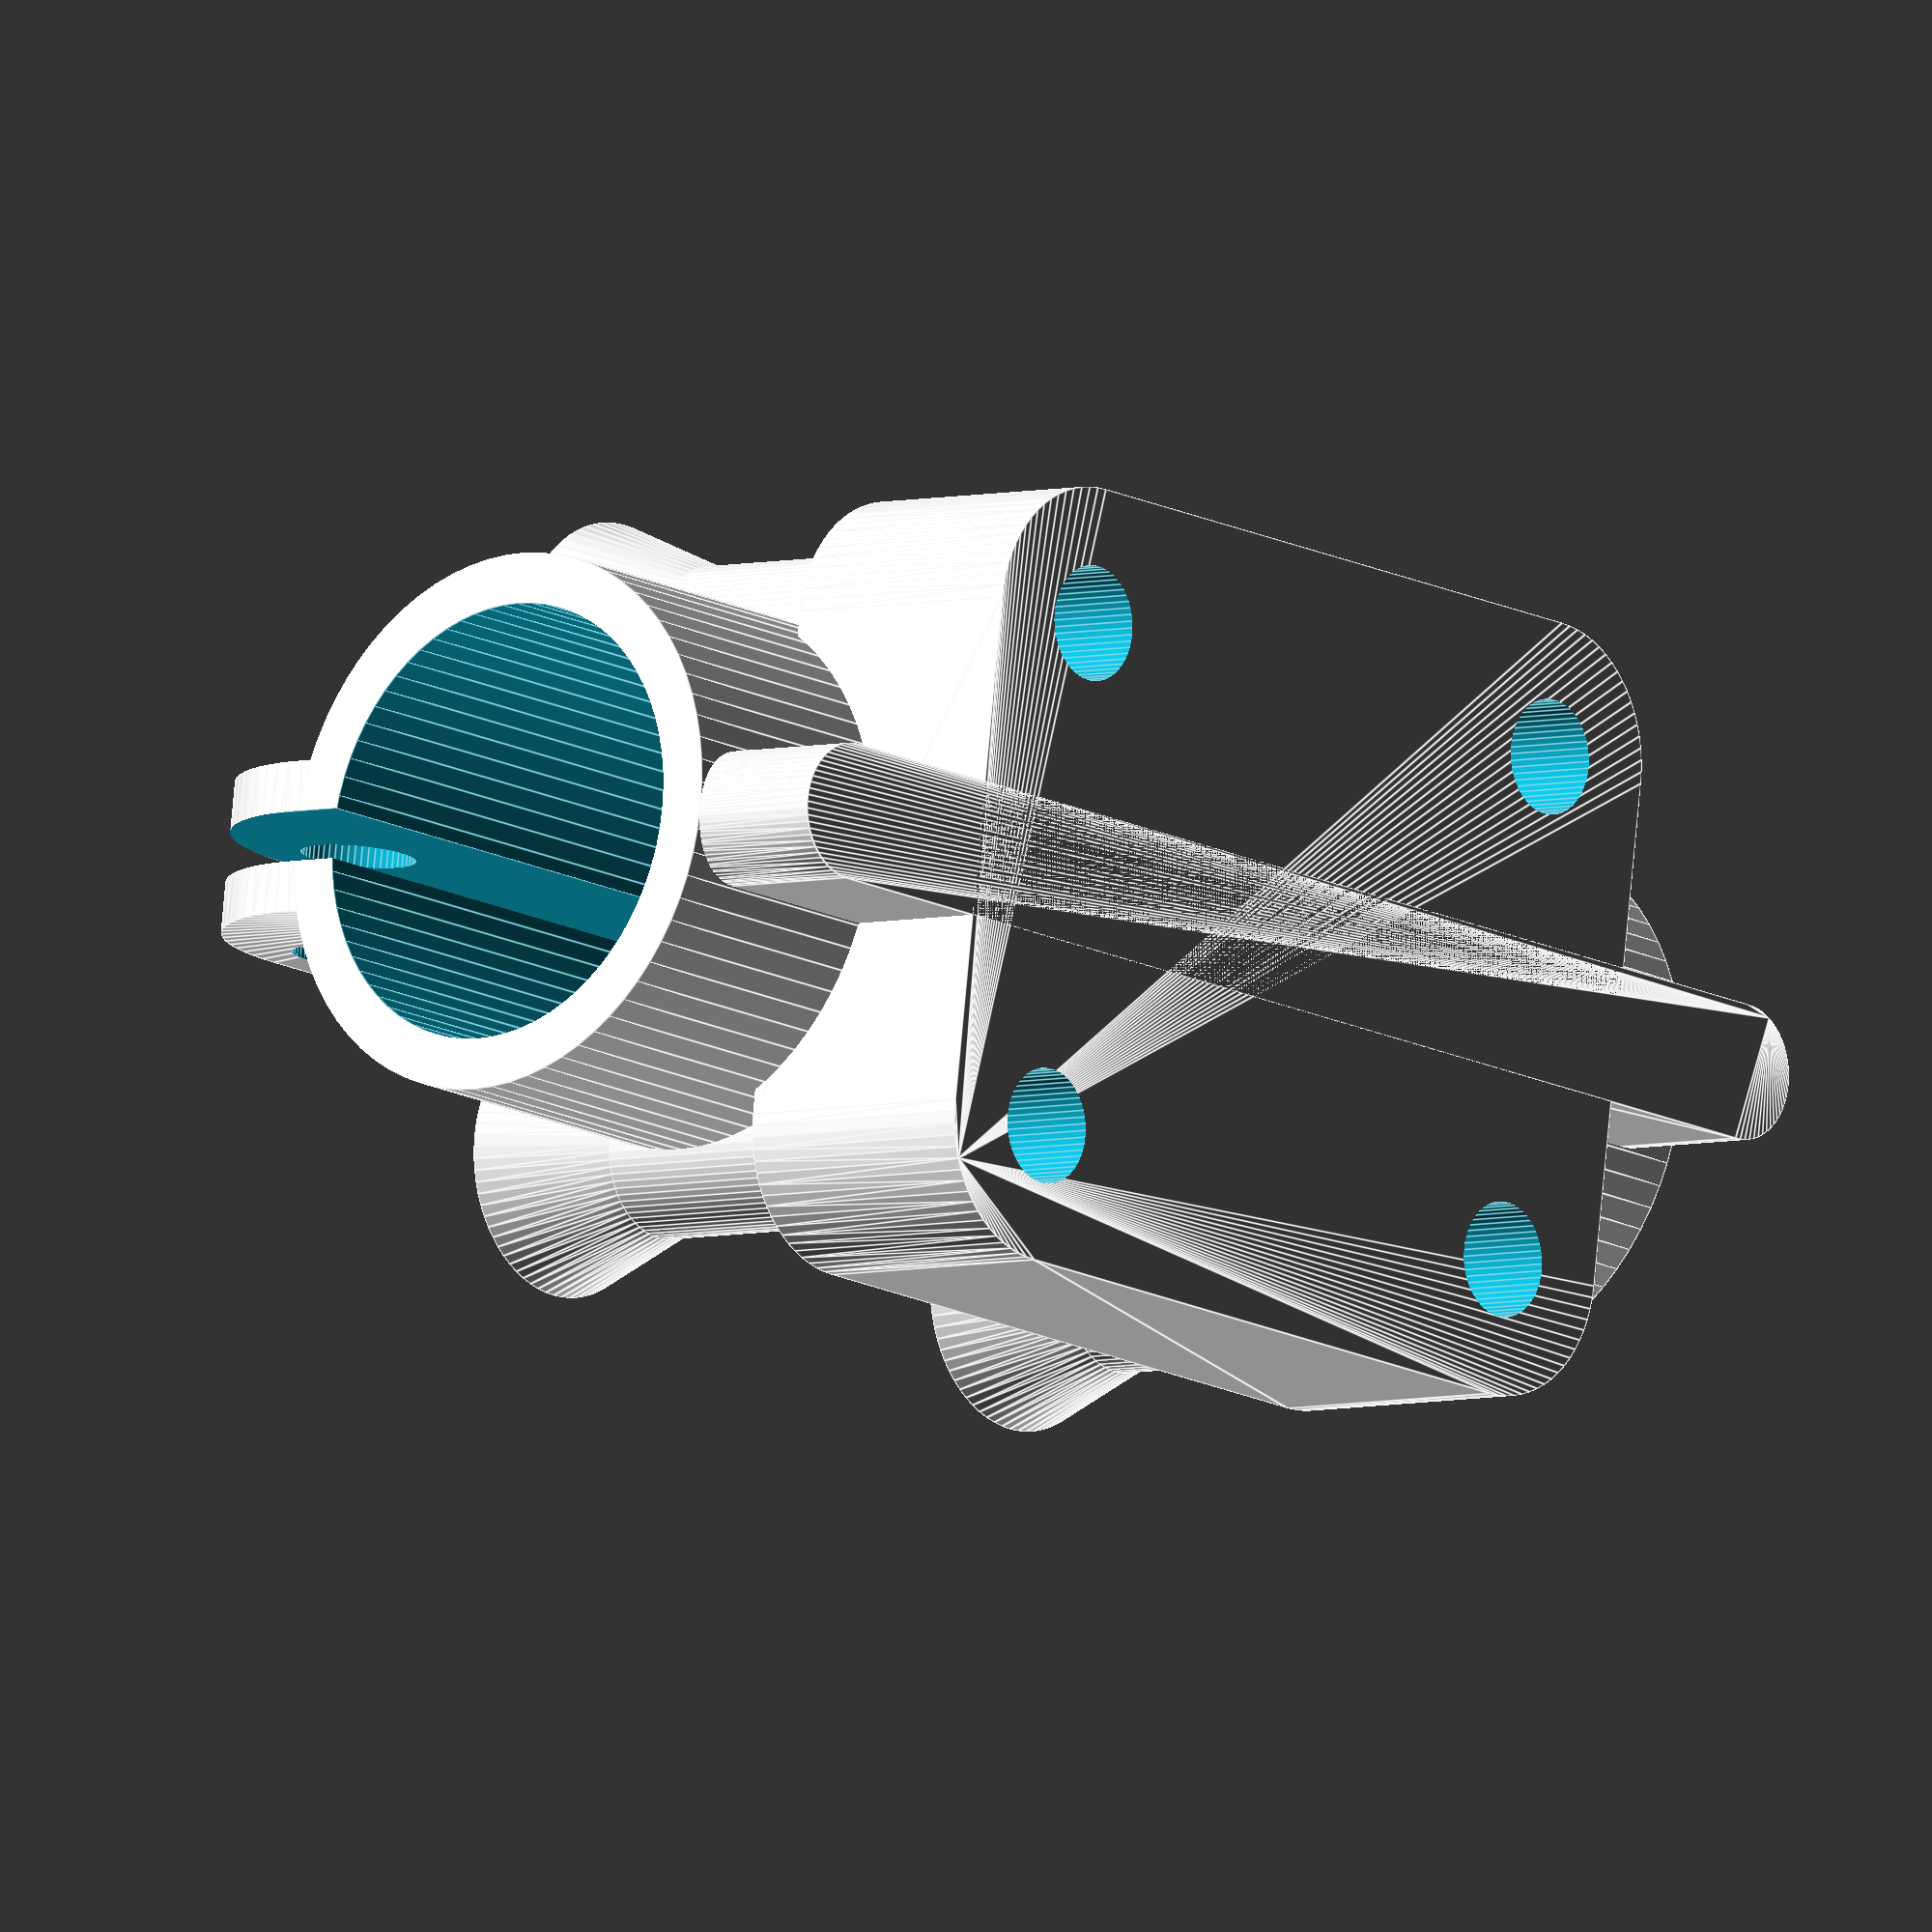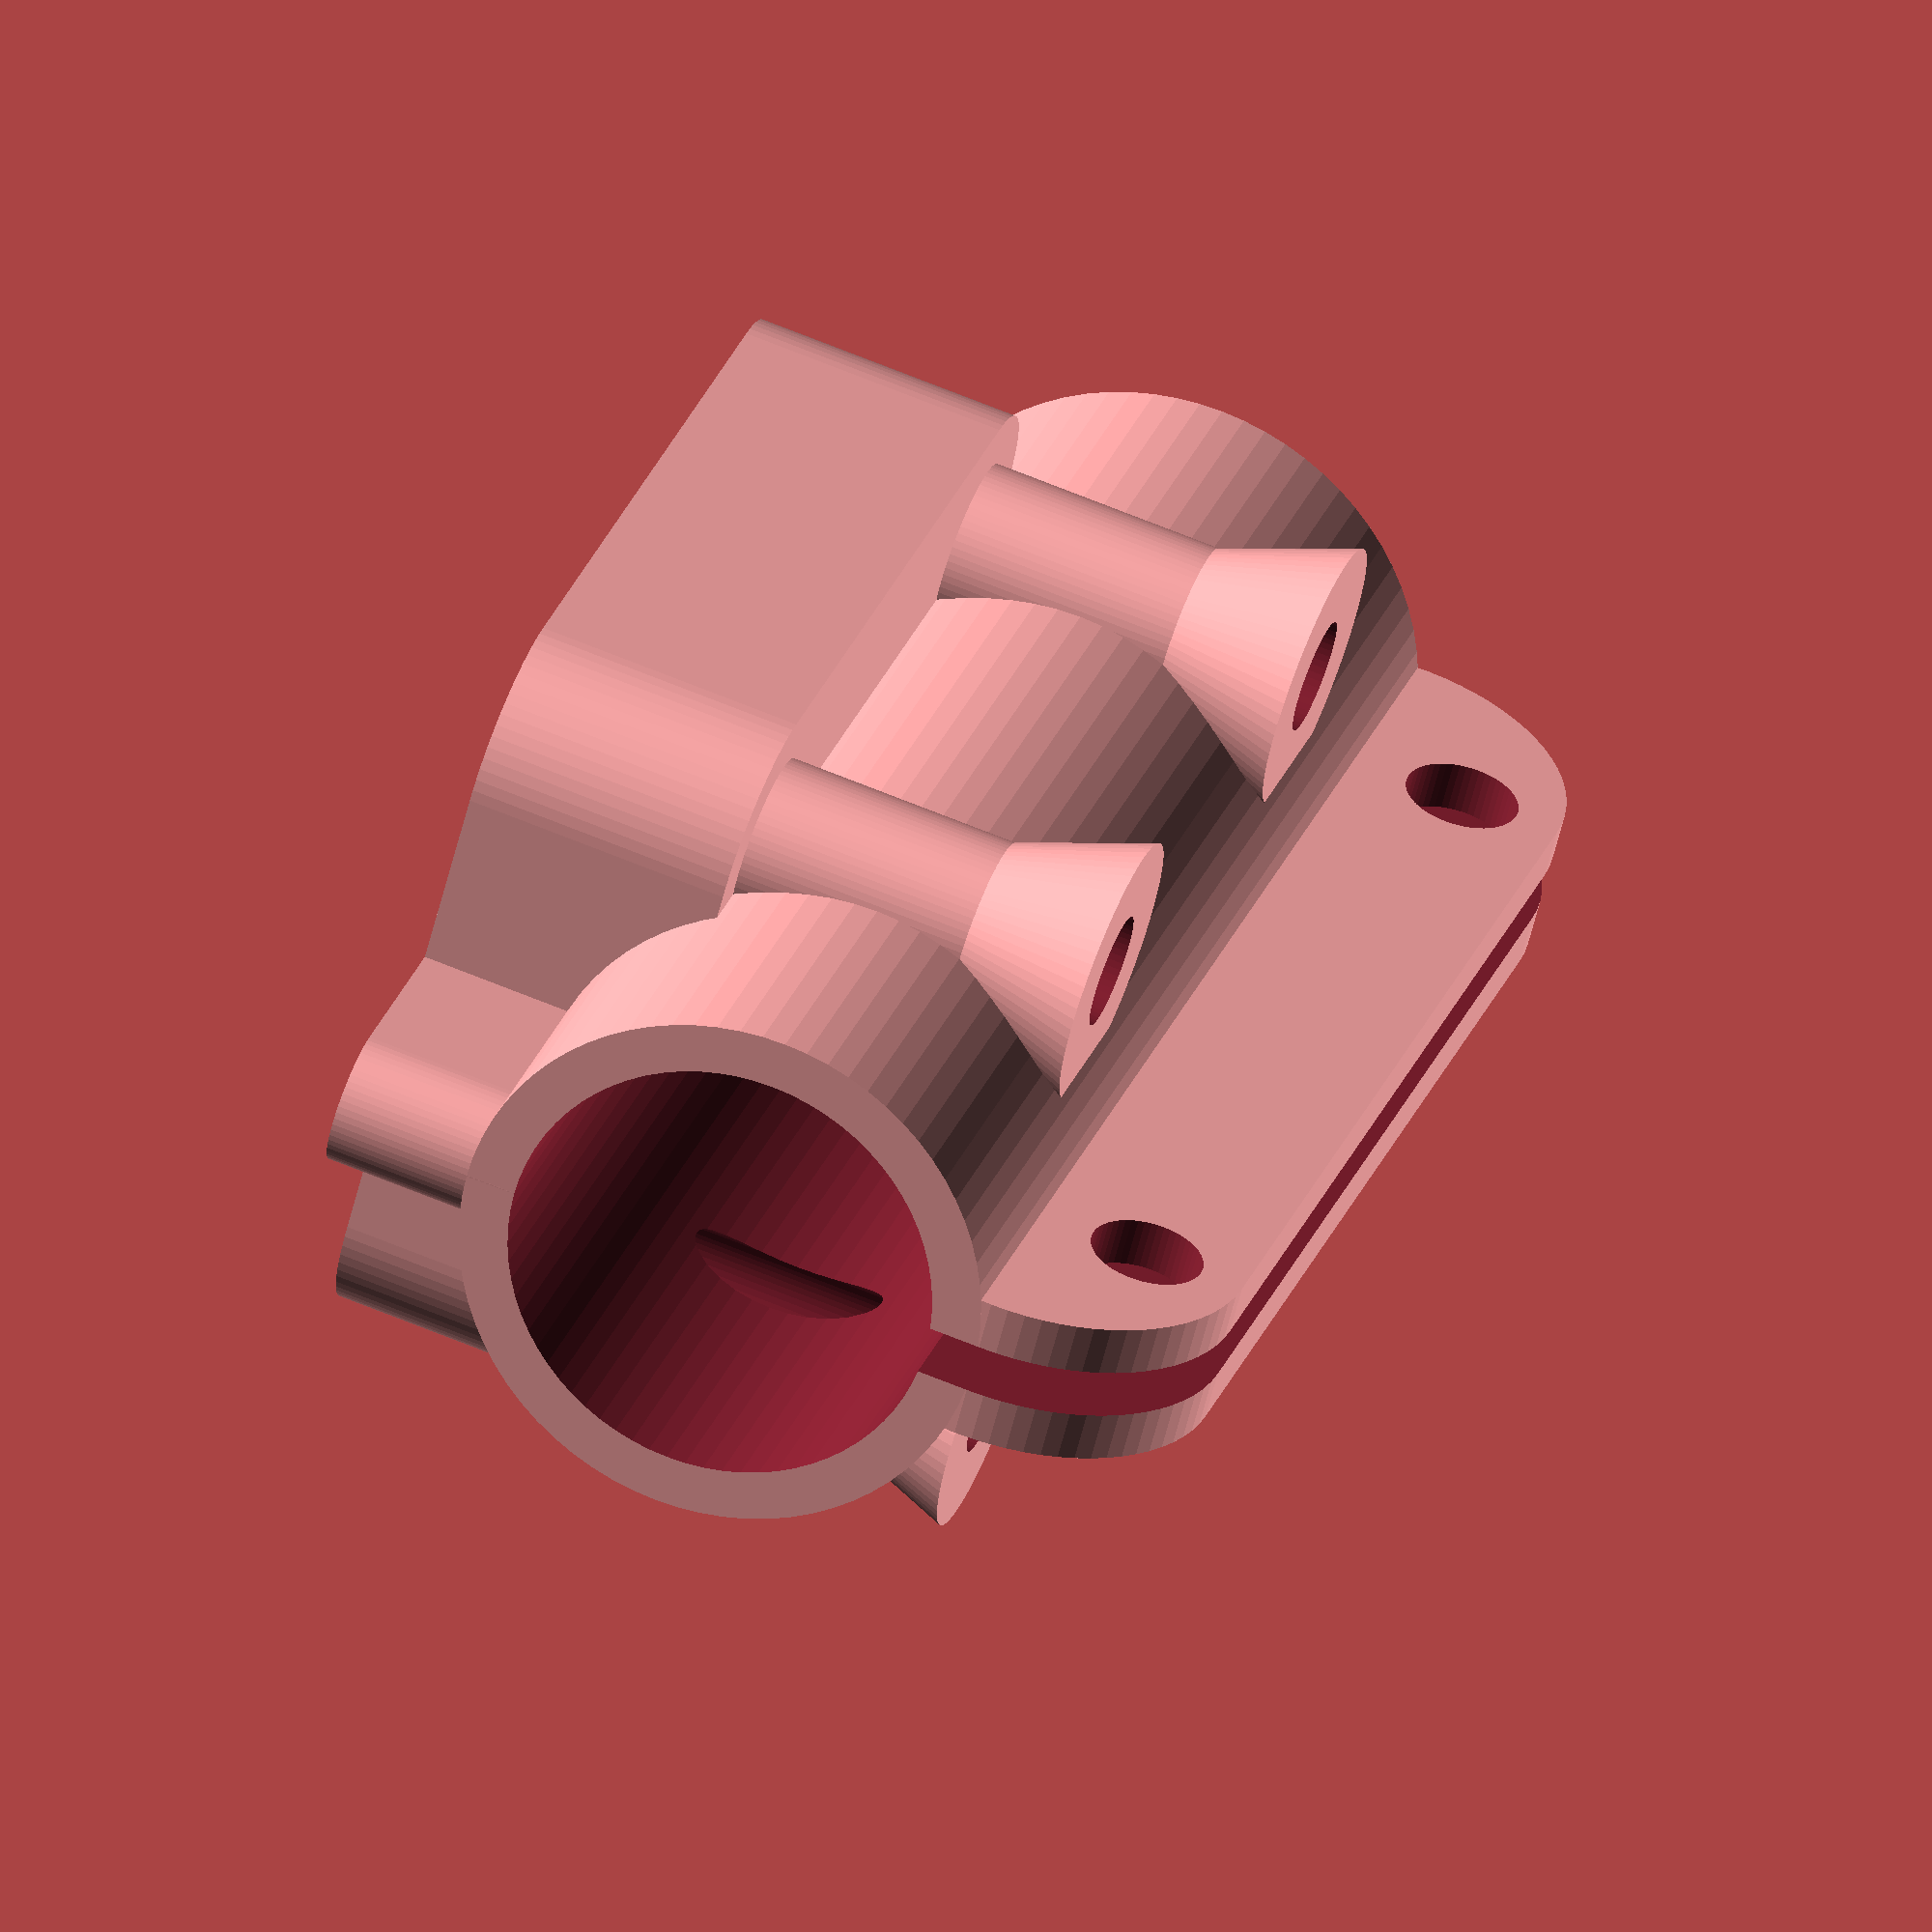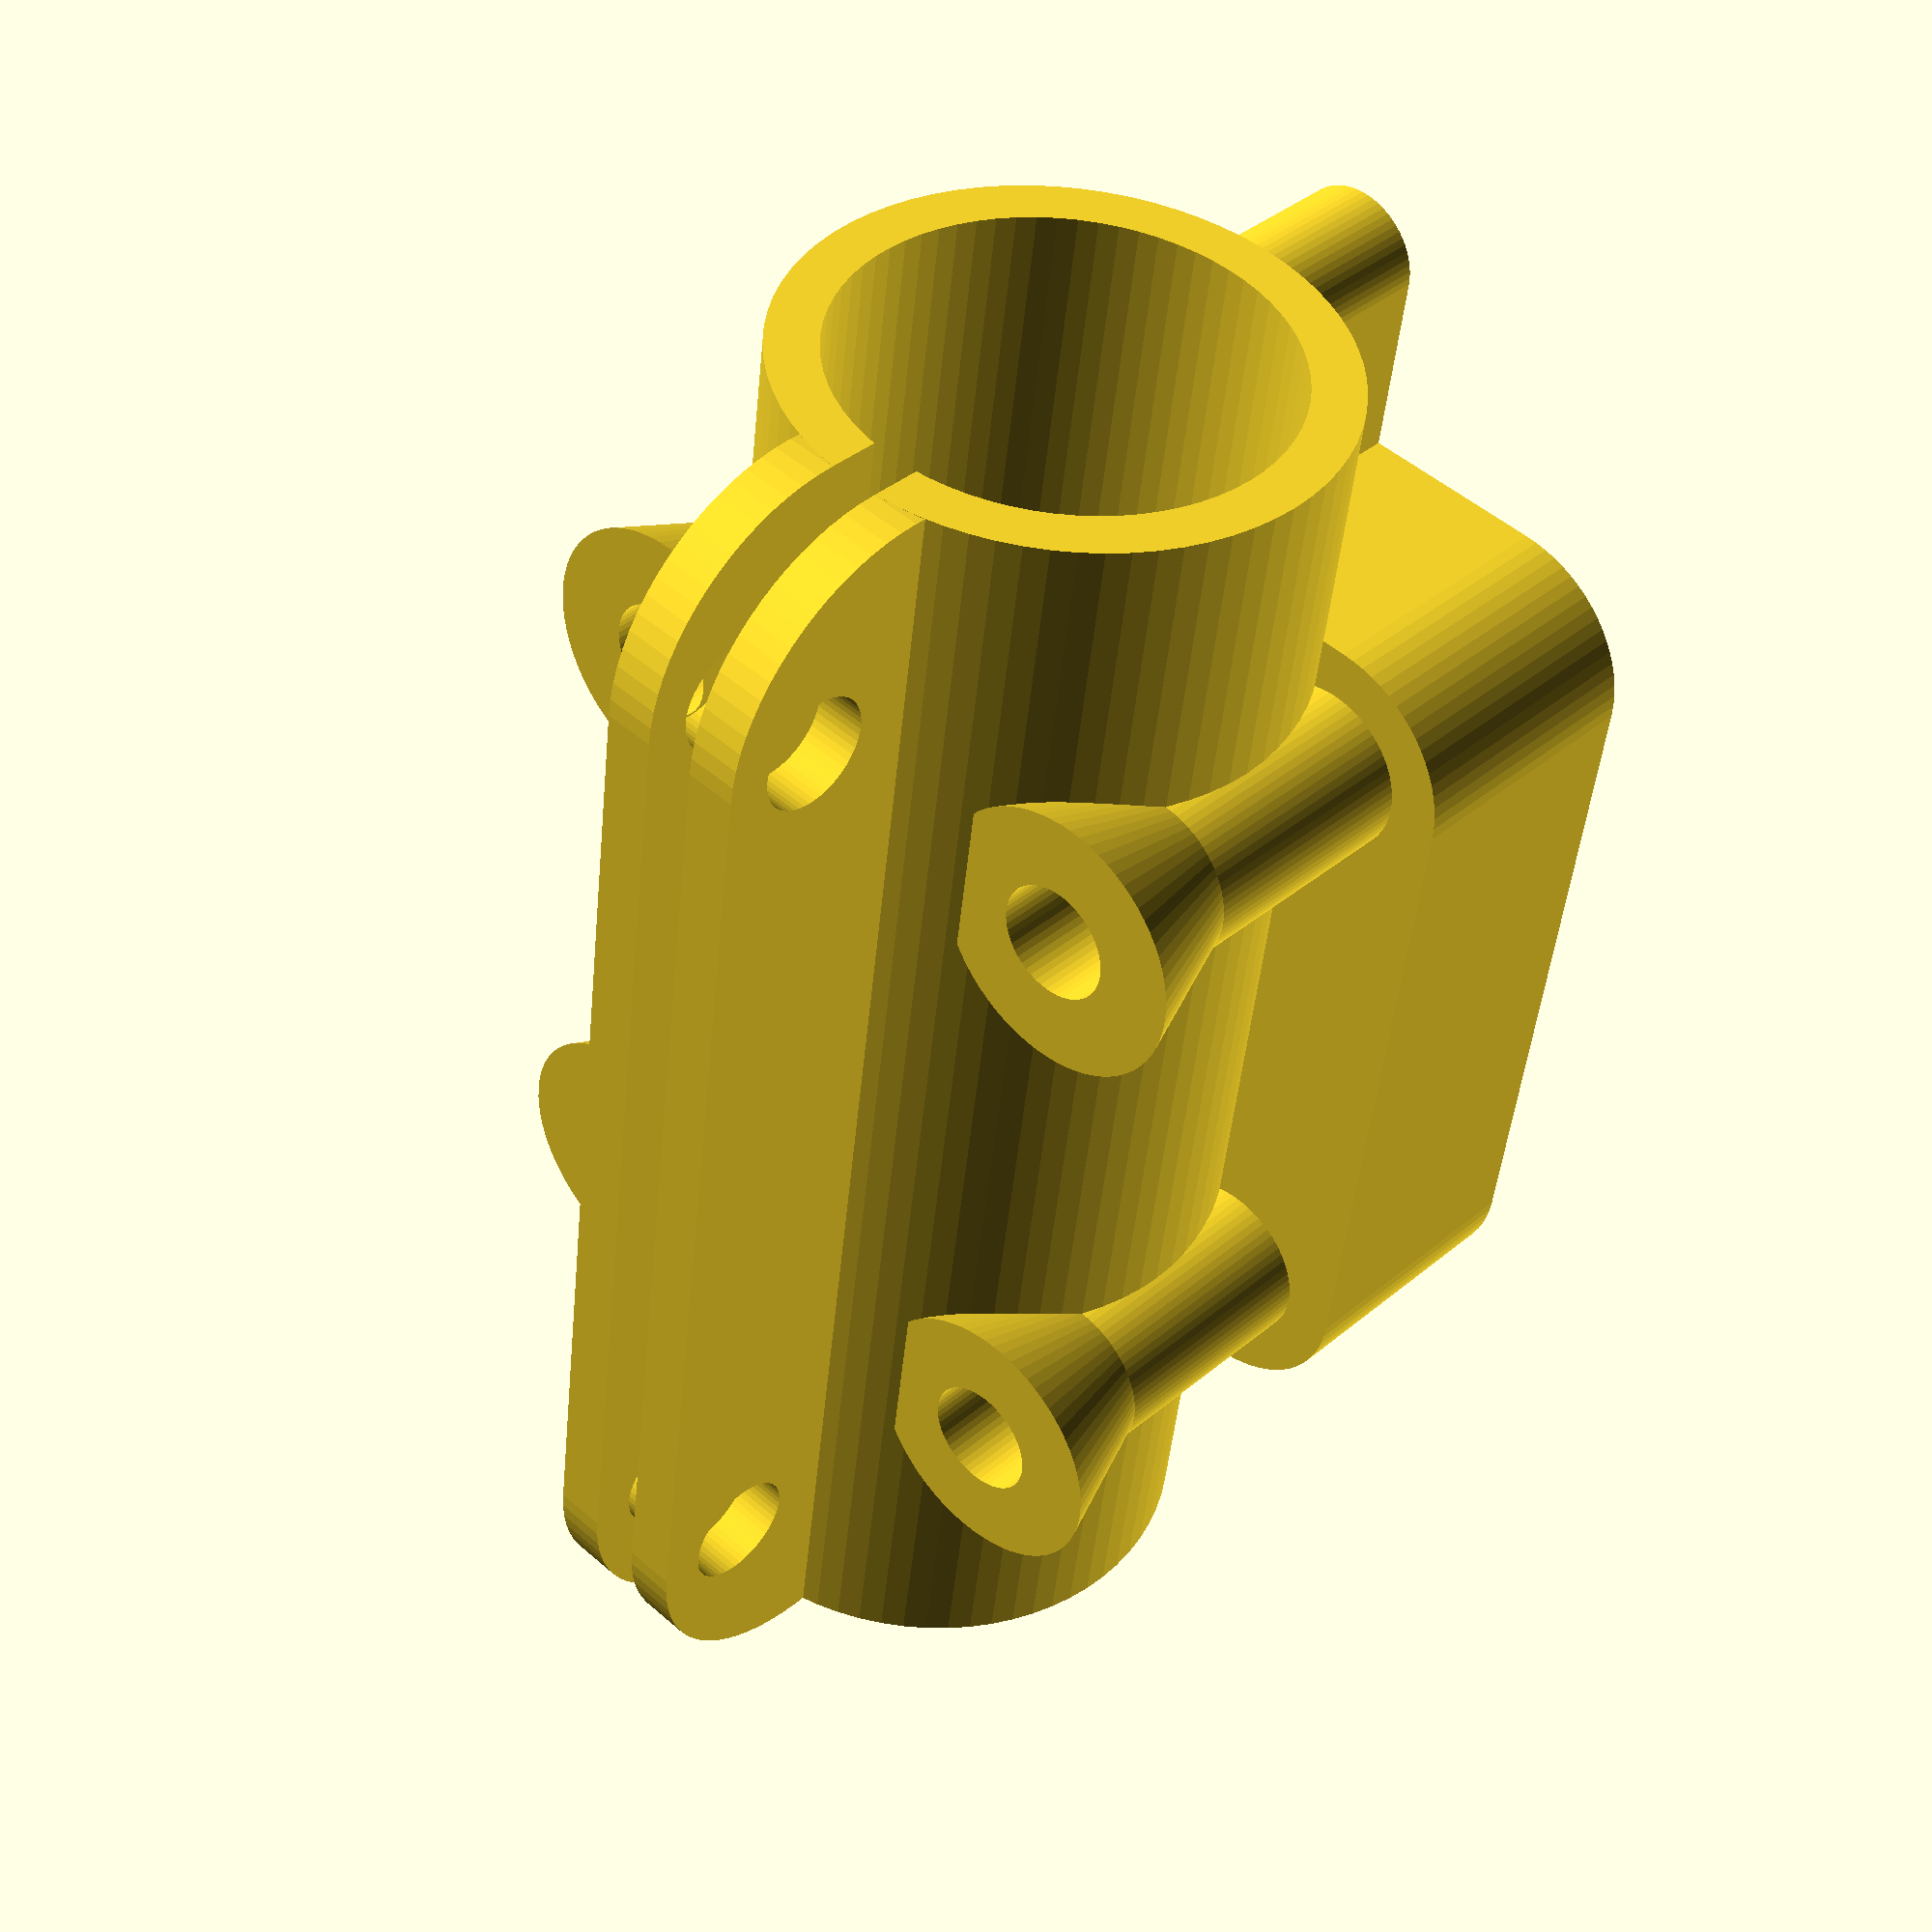
<openscad>
$fa=5; $fs=0.2;

difference(){
    
    union(){
       
        // упор под lm6uu
        hull(){ 
            translate([10, 0, 4]) cylinder(h=8, r=4, center=true); 
            translate([-10, 0, 4]) cylinder(h=8, r=4, center=true);
            translate([10, 15, 4]) cylinder(h=8, r=4, center=true);
            translate([-10, 15, 4]) cylinder(h=8, r=4, center=true);
        }
        
        translate([0, 7.5, 12.25]) rotate([0, 90, 0]) cylinder(h=43, r=8, center=true); // цилиндр под LM6UU
        
        // ребро
        hull(){
            translate([-19.5, 7.5, 3]) cylinder(h=6, r=2, center=true);
            translate([19.5, 7.5, 3]) cylinder(h=6, r=2, center=true);
        }
        
        // ухо    
        hull(){
            translate([-15.5, 7.5, 20.25]) rotate([90, 0, 0]) cylinder(h=4.5, r=6, center=true);
            translate([15.5, 7.5, 20.25]) rotate([90, 0, 0]) cylinder(h=4.5, r=6, center=true);
        
        }
        
        // под гайки
        translate([10, 0, 17]) cylinder(h=4, r1=2.5, r2=4, center=true); 
        translate([-10, 0, 17]) cylinder(h=4, r1=2.5, r2=4, center=true);
        translate([10, 15, 17]) cylinder(h=4, r1=2.5, r2=4, center=true);
        translate([-10, 15, 17]) cylinder(h=4, r1=2.5, r2=4, center=true);
        
        // под винты
        translate([10, 0, 12]) cylinder(h=9, r=2.5, center=true); 
        translate([-10, 0, 12]) cylinder(h=9, r=2.5, center=true);
        translate([10, 15, 12]) cylinder(h=9, r=2.5, center=true);
        translate([-10, 15, 12]) cylinder(h=9, r=2.5, center=true);
        
    }
    
    union(){
        translate([10, 0, 4]) cylinder(h=58.03, r=1.7, center=true); // под прижим lm6uu
        translate([10, 15, 4]) cylinder(h=58.03, r=1.7, center=true);
        translate([-10, 0, 4]) cylinder(h=58.03, r=1.7, center=true);
        translate([-10, 15, 4]) cylinder(h=58.03, r=1.7, center=true);
        
//        translate([10, 0, 9.01]) cylinder(h=2, r=3, center=true); // под гайки
//        translate([10, 15, 9.01]) cylinder(h=2, r=3, center=true);
//        translate([-10, 0, 9.01]) cylinder(h=2, r=3, center=true);
//        translate([-10, 15, 9.01]) cylinder(h=2, r=3, center=true);
        
        translate([0, 7.5, 12.25]) rotate([0, 90, 0]) cylinder(h=43.01, r=6.5, center=true); // нутрь
        
        translate([0, 7.5, 22.5]) cube([43.01, 1.5, 7.6], center=true); //прорезь
        
        translate([-15.5, 7.5, 23.25]) rotate([90,0,0]) cylinder(h=4.51, r= 1.7, center=true); // под стягивающие винты
        translate([15.5, 7.5, 23.25]) rotate([90,0,0]) cylinder(h=4.51, r= 1.7, center=true);
    }
}
</openscad>
<views>
elev=4.7 azim=172.2 roll=132.3 proj=o view=edges
elev=292.2 azim=218.8 roll=292.4 proj=o view=solid
elev=141.6 azim=277.5 roll=136.5 proj=p view=wireframe
</views>
